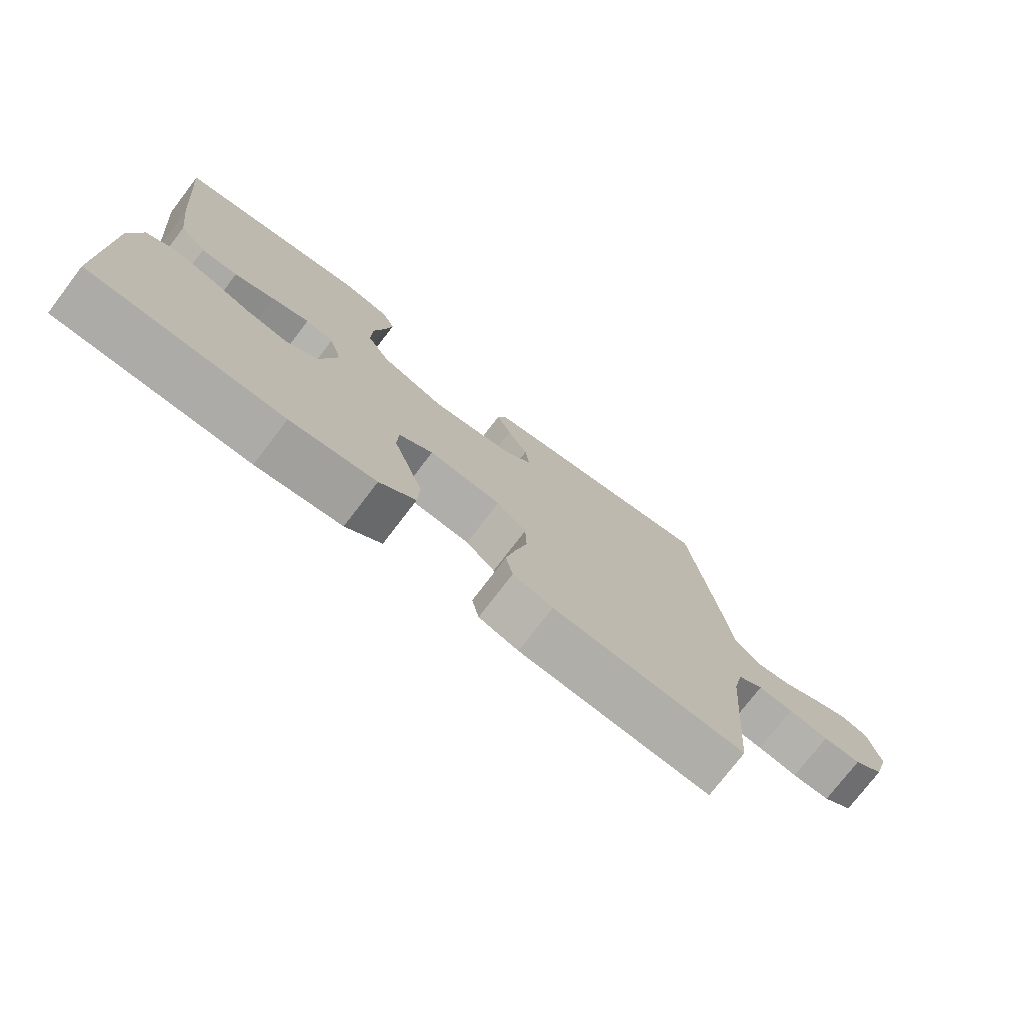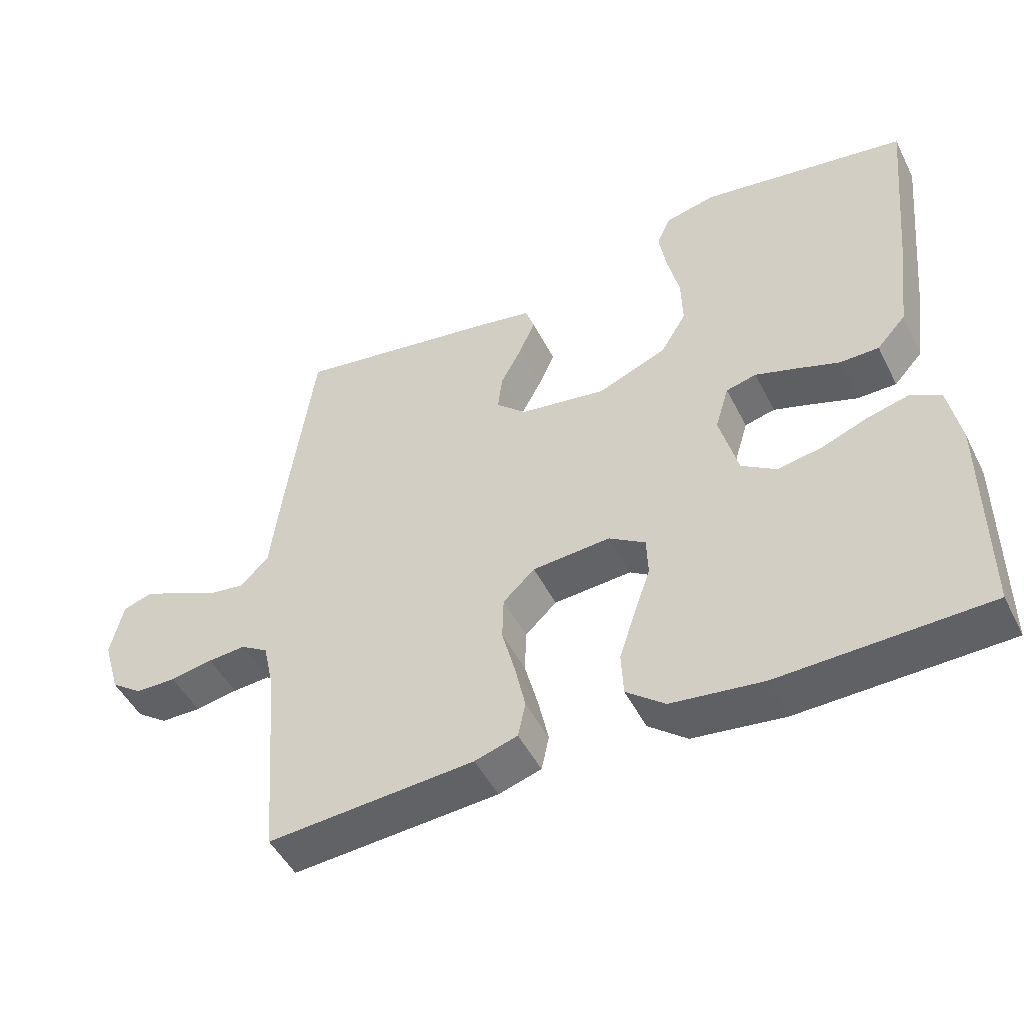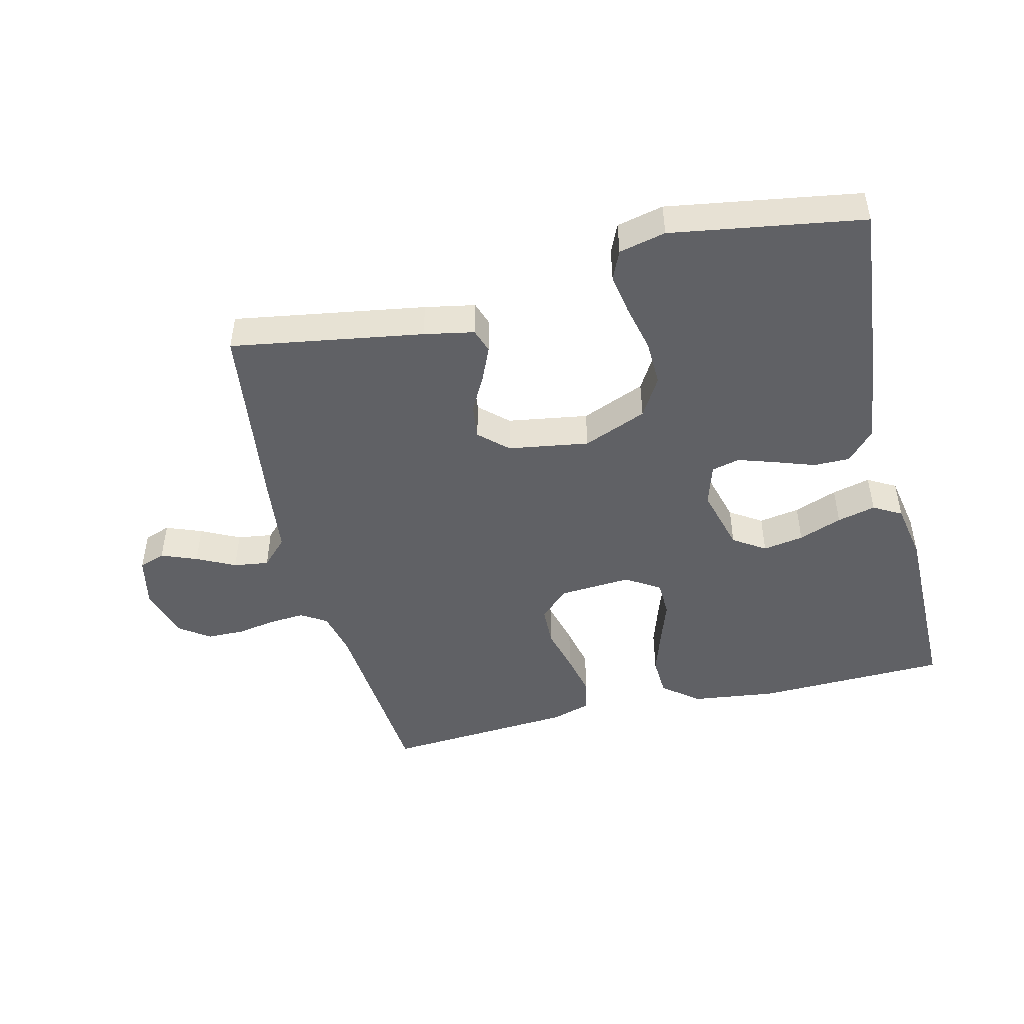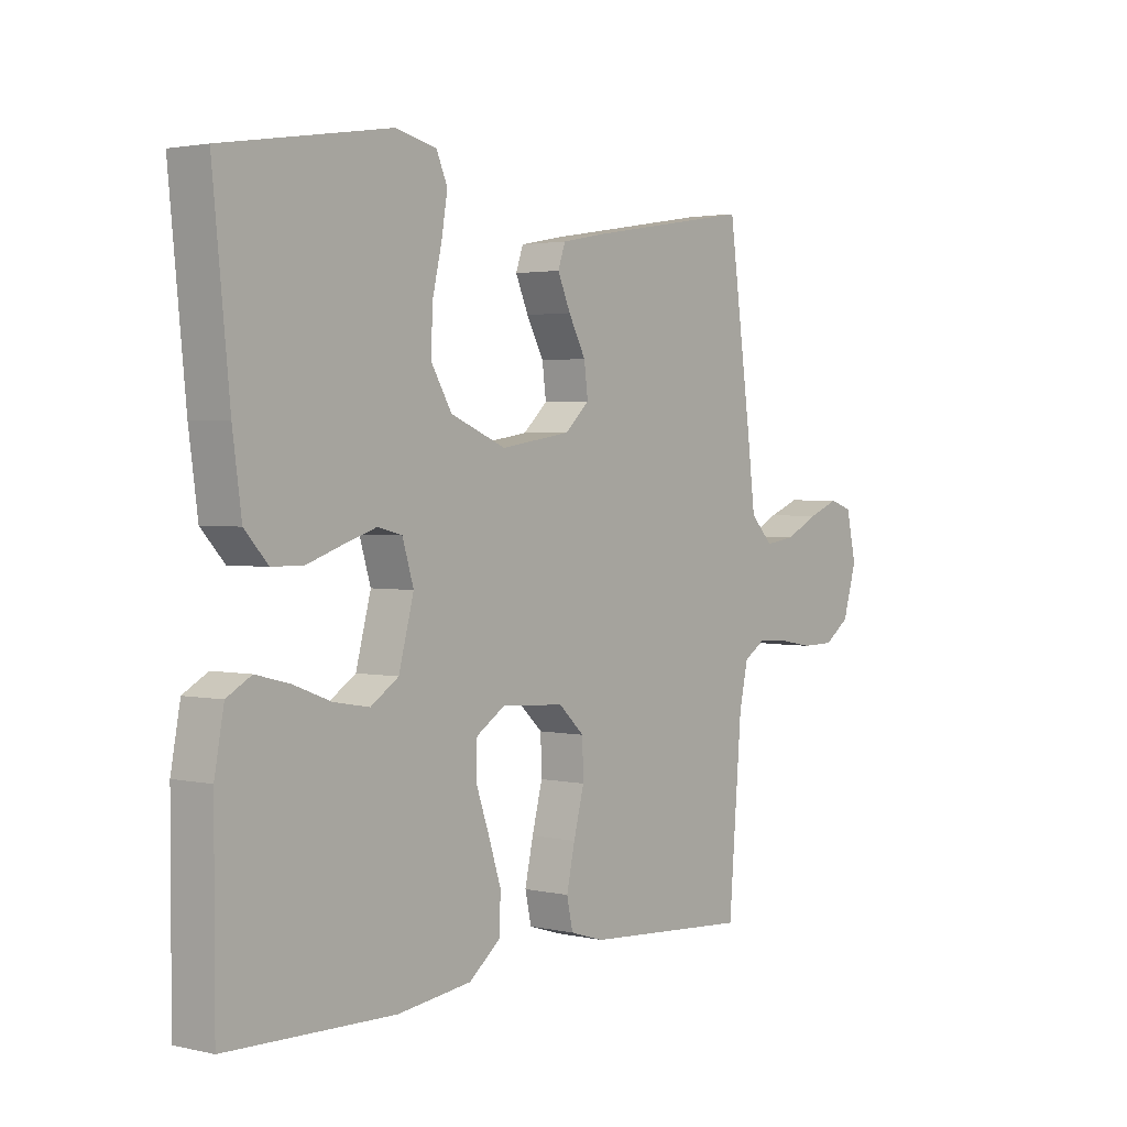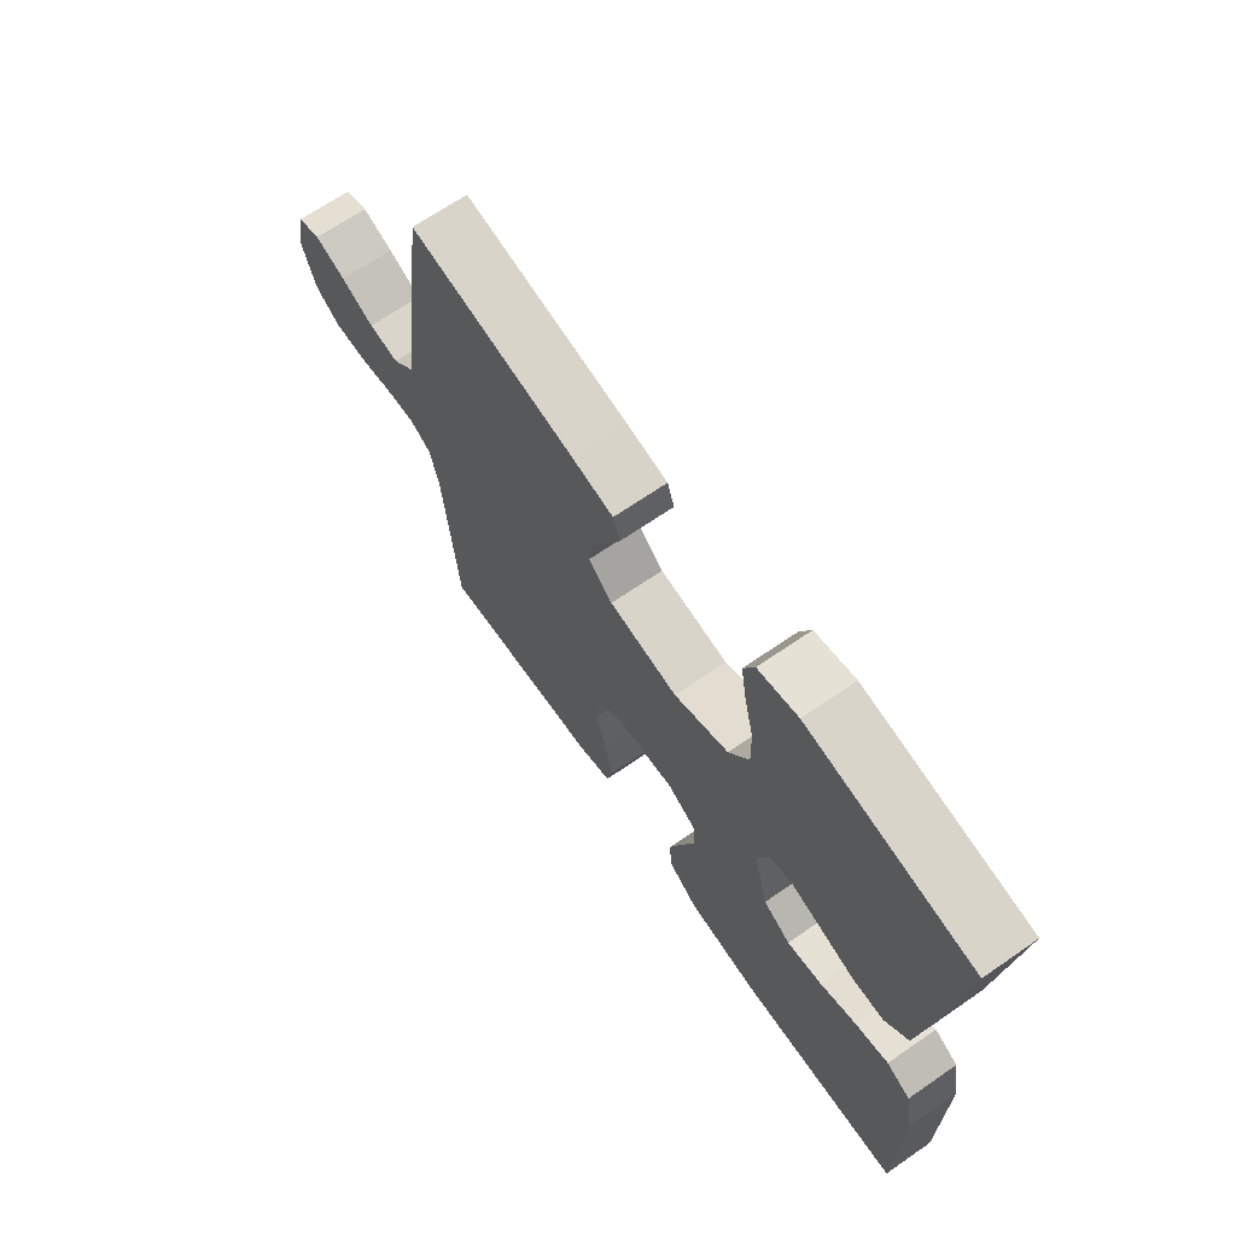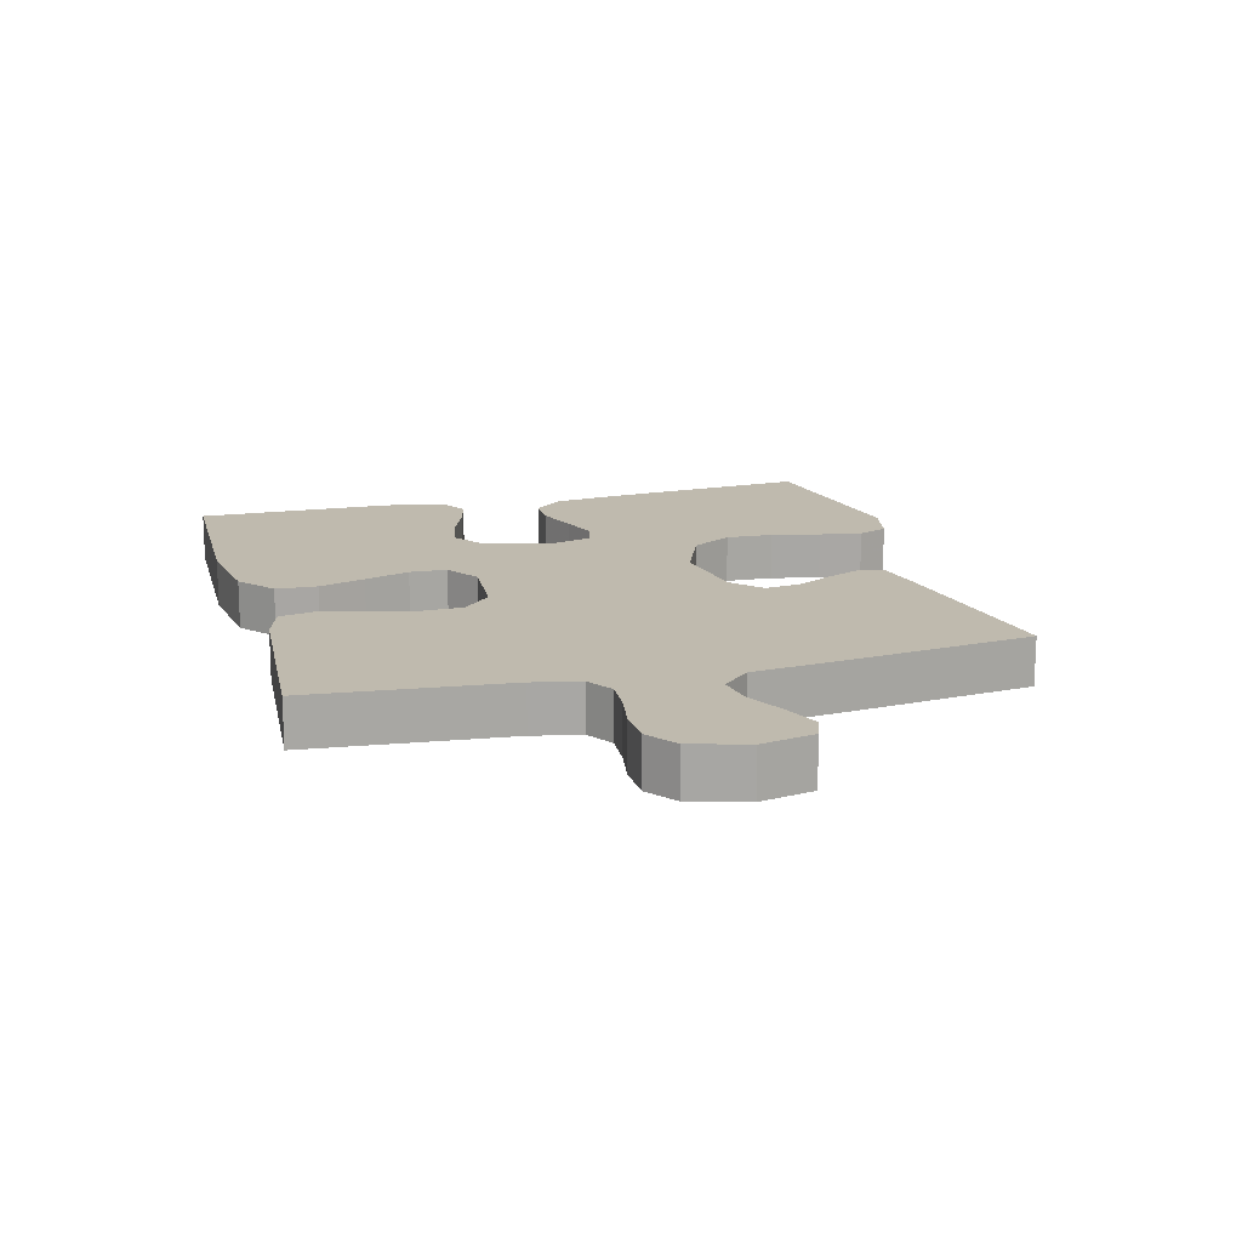
<metadata>
{"format":"obj","ext":"obj","renderer":"f3d","projection":"perspective","resolution":1024,"background":"white","views":[{"elev":-75.7,"azim":142.6,"up":"+Z"},{"elev":-48.7,"azim":26.1,"up":"+Z"},{"elev":-47.1,"azim":13.7,"up":"+Y"},{"elev":2.4,"azim":128.4,"up":"+Z"},{"elev":68.0,"azim":55.4,"up":"+Z"},{"elev":15.7,"azim":-105.3,"up":"+Y"}]}
</metadata>
<code>
v -0.5 0.07 0.5
v -0.2 0.07 0.451
v -0.122 0.07 0.436
v -0.109 0.07 0.398
v -0.132 0.07 0.345
v -0.163 0.07 0.287
v -0.17 0.07 0.232
v -0.126 0.07 0.191
v 0 0.07 0.171
v 0.1 0.07 0.212
v 0.137 0.07 0.274
v 0.135 0.07 0.346
v 0.118 0.07 0.42
v 0.107 0.07 0.485
v 0.127 0.07 0.531
v 0.2 0.07 0.548
v 0.5 0.07 0.5
v 0.47 0.07 0.2
v 0.454 0.07 0.082
v 0.412 0.07 0.036
v 0.355 0.07 0.036
v 0.292 0.07 0.058
v 0.234 0.07 0.077
v 0.19 0.07 0.066
v 0.17 0.07 0
v 0.197 0.07 -0.102
v 0.247 0.07 -0.135
v 0.311 0.07 -0.124
v 0.379 0.07 -0.098
v 0.439 0.07 -0.083
v 0.483 0.07 -0.108
v 0.5 0.07 -0.2
v 0.5 0.07 -0.5
v 0.2 0.07 -0.508
v 0.067 0.07 -0.491
v 0.011 0.07 -0.446
v 0.008 0.07 -0.383
v 0.031 0.07 -0.312
v 0.055 0.07 -0.243
v 0.053 0.07 -0.186
v 0 0.07 -0.152
v -0.113 0.07 -0.16
v -0.159 0.07 -0.203
v -0.161 0.07 -0.267
v -0.142 0.07 -0.34
v -0.127 0.07 -0.409
v -0.138 0.07 -0.46
v -0.2 0.07 -0.479
v -0.5 0.07 -0.5
v -0.524 0.07 -0.2
v -0.54 0.07 -0.128
v -0.58 0.07 -0.103
v -0.635 0.07 -0.107
v -0.697 0.07 -0.118
v -0.756 0.07 -0.117
v -0.802 0.07 -0.084
v -0.827 0.07 0
v -0.809 0.07 0.081
v -0.768 0.07 0.095
v -0.712 0.07 0.073
v -0.652 0.07 0.043
v -0.597 0.07 0.035
v -0.556 0.07 0.077
v -0.541 0.07 0.2
v -0.5 0 0.5
v -0.2 0 0.451
v -0.122 0 0.436
v -0.109 0 0.398
v -0.132 0 0.345
v -0.163 0 0.287
v -0.17 0 0.232
v -0.126 0 0.191
v 0 0 0.171
v 0.1 0 0.212
v 0.137 0 0.274
v 0.135 0 0.346
v 0.118 0 0.42
v 0.107 0 0.485
v 0.127 0 0.531
v 0.2 0 0.548
v 0.5 0 0.5
v 0.47 0 0.2
v 0.454 0 0.082
v 0.412 0 0.036
v 0.355 0 0.036
v 0.292 0 0.058
v 0.234 0 0.077
v 0.19 0 0.066
v 0.17 0 0
v 0.197 0 -0.102
v 0.247 0 -0.135
v 0.311 0 -0.124
v 0.379 0 -0.098
v 0.439 0 -0.083
v 0.483 0 -0.108
v 0.5 0 -0.2
v 0.5 0 -0.5
v 0.2 0 -0.508
v 0.067 0 -0.491
v 0.011 0 -0.446
v 0.008 0 -0.383
v 0.031 0 -0.312
v 0.055 0 -0.243
v 0.053 0 -0.186
v 0 0 -0.152
v -0.113 0 -0.16
v -0.159 0 -0.203
v -0.161 0 -0.267
v -0.142 0 -0.34
v -0.127 0 -0.409
v -0.138 0 -0.46
v -0.2 0 -0.479
v -0.5 0 -0.5
v -0.524 0 -0.2
v -0.54 0 -0.128
v -0.58 0 -0.103
v -0.635 0 -0.107
v -0.697 0 -0.118
v -0.756 0 -0.117
v -0.802 0 -0.084
v -0.827 0 0
v -0.809 0 0.081
v -0.768 0 0.095
v -0.712 0 0.073
v -0.652 0 0.043
v -0.597 0 0.035
v -0.556 0 0.077
v -0.541 0 0.2
f 4 5 6
f 3 4 6
f 2 3 6
f 1 2 6
f 64 1 6
f 63 64 6
f 62 63 6 7
f 59 60 61
f 58 59 61
f 57 58 61
f 56 57 61
f 55 56 61
f 54 55 61
f 53 54 61
f 52 53 61 62
f 62 7 8
f 52 62 8
f 51 52 8
f 48 49 50
f 47 48 50
f 46 47 50
f 45 46 50
f 44 45 50
f 43 44 50 51
f 51 8 9
f 43 51 9
f 42 43 9
f 37 38 39
f 36 37 39
f 35 36 39
f 34 35 39
f 33 34 39
f 32 33 39
f 31 32 39
f 30 31 39
f 29 30 39
f 28 29 39
f 27 28 39 40
f 26 27 40 41
f 20 21 22
f 19 20 22
f 18 19 22
f 17 18 22
f 16 17 22
f 15 16 22
f 14 15 22
f 13 14 22
f 12 13 22
f 11 12 22 23
f 10 11 23 24
f 42 9 10
f 41 42 10
f 26 41 10
f 25 26 10
f 10 24 25
f 70 69 68
f 70 68 67
f 70 67 66
f 70 66 65
f 70 65 128
f 70 128 127
f 71 70 127 126
f 125 124 123
f 125 123 122
f 125 122 121
f 125 121 120
f 125 120 119
f 125 119 118
f 125 118 117
f 126 125 117 116
f 72 71 126
f 72 126 116
f 72 116 115
f 114 113 112
f 114 112 111
f 114 111 110
f 114 110 109
f 114 109 108
f 115 114 108 107
f 73 72 115
f 73 115 107
f 73 107 106
f 103 102 101
f 103 101 100
f 103 100 99
f 103 99 98
f 103 98 97
f 103 97 96
f 103 96 95
f 103 95 94
f 103 94 93
f 103 93 92
f 104 103 92 91
f 105 104 91 90
f 86 85 84
f 86 84 83
f 86 83 82
f 86 82 81
f 86 81 80
f 86 80 79
f 86 79 78
f 86 78 77
f 86 77 76
f 87 86 76 75
f 88 87 75 74
f 74 73 106
f 74 106 105
f 74 105 90
f 74 90 89
f 89 88 74
f 1 65 66 2
f 2 66 67 3
f 3 67 68 4
f 4 68 69 5
f 5 69 70 6
f 6 70 71 7
f 7 71 72 8
f 8 72 73 9
f 9 73 74 10
f 10 74 75 11
f 11 75 76 12
f 12 76 77 13
f 13 77 78 14
f 14 78 79 15
f 15 79 80 16
f 16 80 81 17
f 17 81 82 18
f 18 82 83 19
f 19 83 84 20
f 20 84 85 21
f 21 85 86 22
f 22 86 87 23
f 23 87 88 24
f 24 88 89 25
f 25 89 90 26
f 26 90 91 27
f 27 91 92 28
f 28 92 93 29
f 29 93 94 30
f 30 94 95 31
f 31 95 96 32
f 32 96 97 33
f 33 97 98 34
f 34 98 99 35
f 35 99 100 36
f 36 100 101 37
f 37 101 102 38
f 38 102 103 39
f 39 103 104 40
f 40 104 105 41
f 41 105 106 42
f 42 106 107 43
f 43 107 108 44
f 44 108 109 45
f 45 109 110 46
f 46 110 111 47
f 47 111 112 48
f 48 112 113 49
f 49 113 114 50
f 50 114 115 51
f 51 115 116 52
f 52 116 117 53
f 53 117 118 54
f 54 118 119 55
f 55 119 120 56
f 56 120 121 57
f 57 121 122 58
f 58 122 123 59
f 59 123 124 60
f 60 124 125 61
f 61 125 126 62
f 62 126 127 63
f 63 127 128 64
f 64 128 65 1

</code>
